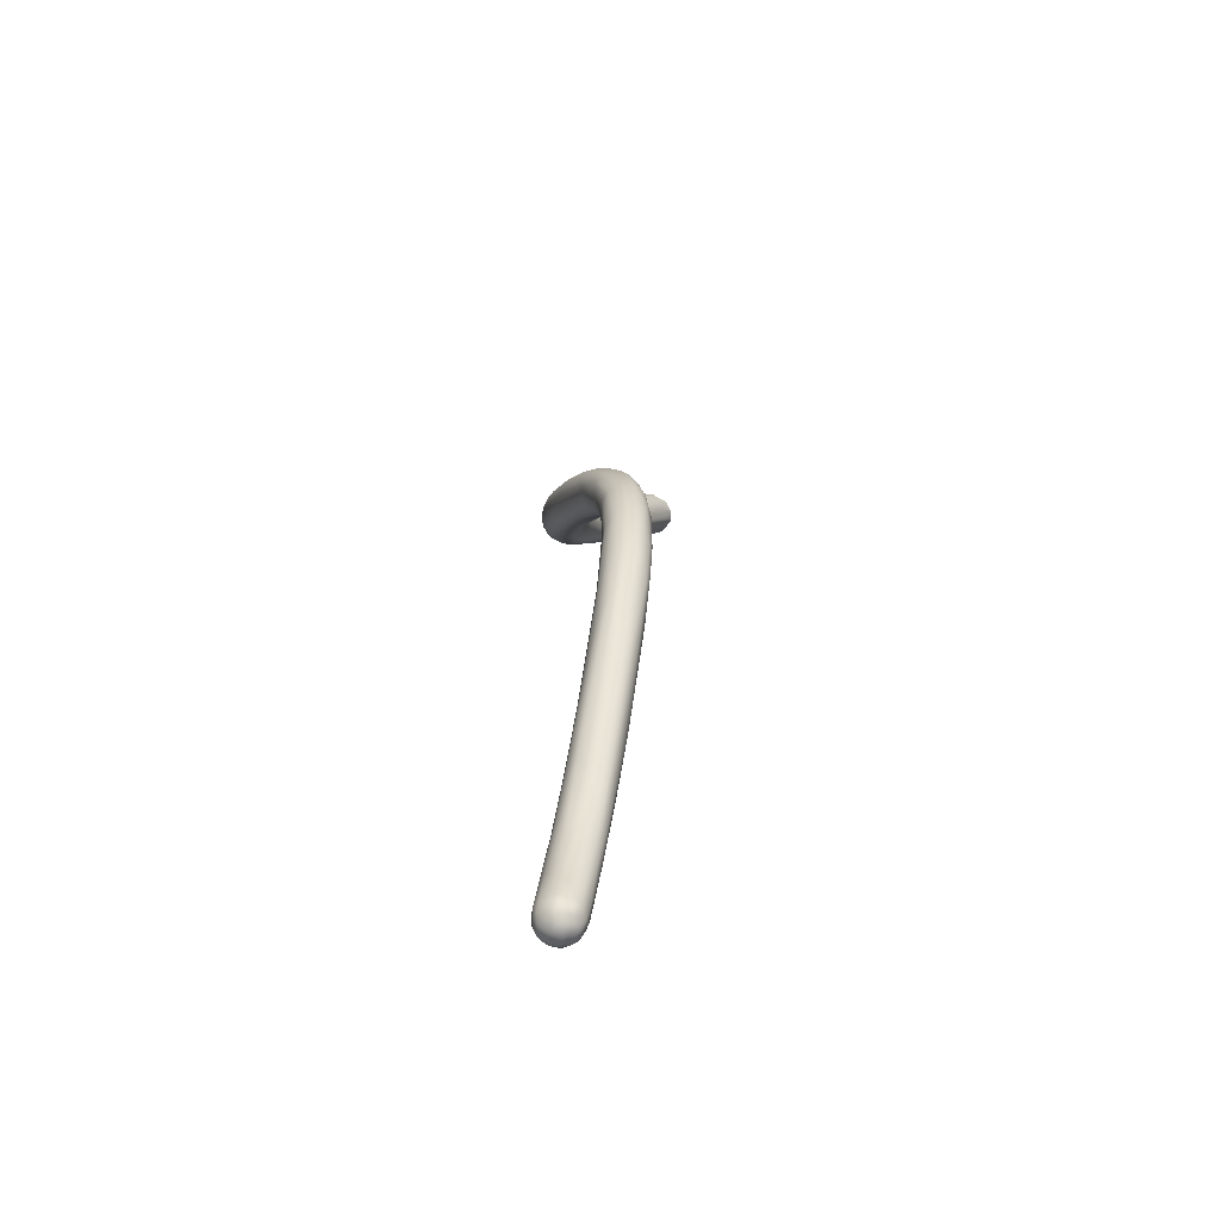
<metadata>
{"format":"obj","ext":"obj","renderer":"f3d","projection":"perspective","resolution":1024,"background":"white","views":[{"elev":-68.8,"azim":-60.6,"up":"+Y"}]}
</metadata>
<code>
v -68.8 -125.6 -47.36
v -68.75 -125.3 -47.33
v -68.83 -125.7 -47.07
v -68.78 -125.4 -47.04
v -69.51 -125.9 -48
v -69.02 -125.3 -47.9
v -69.16 -125.5 -48.01
v -69.18 -125.7 -47.95
v -69.23 -125.2 -48.04
v -69.37 -125.7 -48.07
v -69.44 -125.4 -48.13
v -69.58 -125.6 -48.12
v -69.41 -124.6 -47.98
v -69.15 -126.1 -47.43
v -69.44 -126.1 -47.72
v -69.37 -126.2 -47.33
v -68.87 -125.3 -47.71
v -68.87 -125.6 -47.65
v -68.92 -125.8 -47.58
v -68.95 -125.9 -47.31
v -68.99 -125.6 -47.86
v -69.02 -125.8 -47.78
v -69.08 -126 -47.61
v -69.21 -125.9 -47.81
v -68.85 -124.4 -47.41
v -68.83 -124.1 -46.99
v -68.96 -124.4 -47.61
v -68.95 -123.6 -47.3
v -69.15 -123.8 -47.62
v -68.94 -123.1 -46.86
v -69.24 -126.1 -46.93
v -69.45 -126.2 -46.95
v -69.62 -126.2 -47.15
v -69.66 -126.1 -46.85
v -68.87 -125.4 -46.83
v -69.07 -126 -47.12
v -69.01 -125.9 -46.89
v -69.22 -126 -46.74
v -69.17 -125.6 -46.57
v -69.43 -126 -46.72
v -69.4 -125.8 -46.52
v -69.37 -125.4 -46.41
v -69.02 -125.1 -46.58
v -69.02 -123.9 -46.44
v -68.98 -123.1 -46.55
v -69.64 -125.4 -48.16
v -69.59 -125.1 -48.13
v -69.84 -124.9 -48.07
v -69.84 -125.5 -48.13
v -69.88 -125.7 -48.06
v -70.13 -125.2 -47.99
v -70.17 -125.6 -47.91
v -69.44 -123 -47.55
v -69.7 -123.5 -47.77
v -69.77 -126.2 -47.54
v -69.81 -126 -47.91
v -70.03 -125.9 -47.81
v -70.21 -126 -47.43
v -70.3 -125.7 -47.7
v -70.33 -125.3 -47.81
v -70.44 -125.7 -47.21
v -69.25 -122.2 -47.05
v -69.7 -121.5 -47.14
v -69.42 -121 -46.59
v -69.54 -121.1 -46.81
v -69.88 -126.2 -47.15
v -70.05 -126 -46.84
v -70.23 -126 -47.12
v -69.8 -126 -46.64
v -69.76 -125.5 -46.41
v -70.01 -125.8 -46.62
v -70.06 -125.5 -46.5
v -70.34 -125.8 -46.9
v -70.26 -125.6 -46.68
v -70.42 -125.5 -46.86
v -69.94 -124.6 -46.24
v -69.42 -122.8 -45.91
v -69.16 -121.9 -46.61
v -69.38 -121.5 -45.87
v -69.32 -121.2 -46.11
v -69.73 -123.4 -45.93
v -70.04 -122.4 -47.5
v -70.48 -125.4 -47.53
v -70.34 -124.5 -47.71
v -70.59 -124.4 -47.05
v -70.58 -124 -47.3
v -70.71 -123.3 -46.99
v -70.68 -122.7 -47.13
v -69.87 -121.9 -47.35
v -70.48 -121.4 -47.15
v -70.38 -120.8 -47.03
v -69.71 -120.2 -46.46
v -70.02 -119.9 -46.6
v -70.5 -125.5 -47.07
v -70.35 -124.8 -46.57
v -70.54 -124.6 -46.85
v -70.45 -123.2 -46.07
v -70.71 -123.3 -46.58
v -69.67 -119.9 -45.86
v -69.96 -119 -45.75
v -70.12 -122.9 -45.8
v -69.98 -121.6 -45.4
v -70.53 -121.2 -45.27
v -69.78 -119.8 -45.41
v -69.93 -120 -45.16
v -70.62 -121.8 -47.13
v -70.91 -121.6 -46.8
v -70.31 -119.9 -46.71
v -70.5 -118.7 -46.21
v -70.96 -122 -46.29
v -71.01 -121.8 -46.51
v -70.29 -118.5 -45.94
v -70.77 -122 -45.85
v -71.23 -120.3 -45.23
v -70.46 -117.4 -45.02
v -70.42 -117.6 -44.85
v -70.48 -117.5 -45.26
v -71.19 -119.7 -46.43
v -71.09 -118.5 -46.22
v -71.42 -119.6 -46.19
v -71.64 -119.6 -45.64
v -70.85 -117.7 -44.18
v -70.82 -116.7 -44.24
v -70.87 -117 -44.11
v -67.08 -86.88 -45.15
v -67.07 -86.76 -44.79
v -66.8 -86.81 -44.44
v -66.83 -86.79 -44.33
v -66.83 -86.84 -44.21
v -66.96 -86.72 -44.3
v -66.82 -86.73 -44.23
v -67.02 -86.64 -43.82
v -67 -86.65 -43.71
v -67.21 -86.91 -43.75
v -67.1 -86.65 -43.68
v -72.33 -116.8 -45.23
v -68.59 -90.13 -46.17
v -67.64 -86.74 -45.48
v -67.72 -87 -45.64
v -67.8 -86.91 -45.65
v -68.03 -86.91 -45.69
v -67.42 -87 -45.47
v -67.43 -87.06 -43.72
v -67.89 -87.25 -43.72
v -67.19 -86.6 -43.71
v -67.2 -86.65 -43.58
v -67.43 -86.74 -43.56
v -67.44 -86.55 -43.64
v -67.5 -86.61 -43.49
v -67.88 -86.44 -43.51
v -68.05 -86.73 -43.59
v -72.21 -116.7 -45.34
v -72.11 -114 -44.48
v -71.91 -113.6 -43.94
v -72.39 -114.6 -42.85
v -72.02 -113.5 -42.99
v -69.38 -91.12 -46.92
v -69.8 -92.77 -46.31
v -68.45 -89.18 -46.28
v -68.76 -88.85 -46.42
v -68.43 -86.93 -45.67
v -69.72 -92.36 -45.95
v -68.98 -90.95 -45.63
v -69.26 -90.94 -45.3
v -68.51 -86.54 -45.33
v -69.18 -90.25 -44.95
v -68.48 -86.39 -44.01
v -68.48 -86.4 -43.87
v -68.74 -86.41 -44.21
v -68.27 -86.67 -43.67
v -68.6 -86.97 -43.9
v -72.99 -113.9 -44.46
v -72.61 -113.6 -44.45
v -72.85 -111.1 -43.39
v -72.88 -115.2 -43.25
v -73.31 -114.8 -43.45
v -72.84 -114.4 -42.79
v -72.37 -113.3 -42.63
v -72.18 -112.6 -42.99
v -72.76 -111 -42.31
v -70.48 -93.7 -47.24
v -70.45 -93.18 -47.39
v -69.84 -92.37 -47.07
v -70.03 -91.95 -47.3
v -70.19 -91.62 -47.33
v -69.59 -90.65 -47.04
v -70.04 -90.69 -47.11
v -70.17 -90.33 -46.94
v -69.36 -89.3 -46.65
v -70.64 -94.45 -46.92
v -70.7 -94.71 -46.61
v -70.9 -94.55 -47.24
v -69.92 -93 -46.7
v -69.51 -88.83 -46.39
v -69.76 -88.71 -46.1
v -71.01 -94.87 -45.98
v -70.31 -93.74 -46.32
v -70.76 -93.92 -45.86
v -70.29 -92.79 -45.72
v -70.14 -91.65 -45.36
v -69.01 -86.95 -45.18
v -68.8 -86.43 -44.82
v -69.06 -86.98 -44.58
v -73.62 -113.9 -43.77
v -73.19 -111.1 -43.64
v -73.32 -109.2 -42.97
v -73.59 -112.9 -42.39
v -73.88 -113.3 -43.22
v -73.93 -112.8 -42.73
v -72.82 -110.3 -42.64
v -73.13 -109.1 -42.57
v -73.32 -112 -42.01
v -73.19 -111.3 -41.91
v -73.12 -110.2 -41.91
v -71.46 -94.95 -47.45
v -71.11 -94.22 -47.51
v -71.16 -93.77 -47.59
v -71.3 -93.49 -47.59
v -70.72 -93 -47.53
v -71.25 -92.62 -47.45
v -70.77 -92.19 -47.46
v -70.99 -91.54 -47.14
v -70.64 -91.36 -47.24
v -72.02 -96.88 -46.82
v -71.69 -95.85 -47.21
v -71.11 -91.06 -46.27
v -70.55 -90.39 -46.73
v -70.5 -89.91 -46.28
v -71.5 -96.51 -46.08
v -71.64 -96.51 -46.71
v -71.73 -97.03 -46.27
v -71.47 -94.2 -45.65
v -70.8 -92.85 -45.59
v -71.38 -92.97 -45.71
v -70.28 -91.23 -45.25
v -70.83 -91.14 -45.57
v -71.7 -96.79 -45.71
v -71.99 -96.58 -45.31
v -71.65 -95.06 -45.58
v -72.33 -98.68 -45.34
v -72.46 -98.86 -44.84
v -73.93 -112.5 -43.64
v -73.93 -112.1 -43.66
v -73.75 -111.1 -43.65
v -73.93 -109 -43.25
v -73.53 -107.1 -42.64
v -73.79 -107.7 -43.01
v -73.59 -106.1 -42.62
v -73.55 -105.5 -42.43
v -73.27 -108.4 -42.08
v -73.43 -107.2 -42.25
v -73.57 -106.4 -41.88
v -73.99 -110.9 -41.8
v -74.27 -111 -41.98
v -73.59 -109.7 -41.57
v -73.82 -110.1 -41.56
v -73.56 -107.8 -41.63
v -71.77 -94.58 -47.55
v -72.27 -95.01 -47.41
v -71.79 -93.94 -47.53
v -72.33 -94.28 -47.25
v -71.81 -92.9 -47.16
v -71.61 -92.92 -47.37
v -72.58 -96.95 -46.97
v -72.12 -96.49 -47.09
v -72.78 -96.77 -47
v -71.98 -95.7 -47.35
v -72.3 -95.76 -47.33
v -72.73 -95.92 -47.16
v -72.38 -93.84 -46.9
v -71.88 -92.72 -46.84
v -71.31 -91.7 -46.9
v -72.75 -98.29 -46.35
v -72.49 -94.6 -45.88
v -71.69 -94.13 -45.66
v -71.93 -93.71 -45.84
v -72.19 -93.62 -46.15
v -71.56 -92.78 -45.85
v -71.46 -92.04 -46.04
v -72.32 -96.08 -45.25
v -72.67 -96.15 -45.23
v -72.24 -94.97 -45.58
v -73.44 -101 -44.91
v -72.77 -99.57 -45.4
v -72.6 -98.26 -44.62
v -72.84 -97.71 -44.61
v -73.17 -101.4 -44.24
v -73.76 -103.3 -43.75
v -73.2 -101.7 -43.57
v -73.17 -100.5 -43.63
v -74.23 -106 -43.2
v -73.8 -104.3 -43.34
v -73.47 -103.5 -43.03
v -74.53 -108.9 -43.14
v -74.44 -107.2 -43.14
v -73.79 -106.3 -42.91
v -73.56 -104.8 -42.36
v -73.72 -105.4 -42.91
v -73.59 -104.5 -42.91
v -73.54 -103 -42.64
v -74.52 -111.1 -42.43
v -74.63 -110.6 -42.79
v -74.8 -110 -42.4
v -74.77 -109.9 -42.08
v -73.94 -105.1 -41.65
v -73.75 -104.8 -41.92
v -74.13 -108.8 -41.37
v -74.43 -109.1 -41.46
v -74.64 -109.4 -41.69
v -74.7 -108.5 -41.48
v -74.01 -107.6 -41.34
v -74.37 -107.2 -41.27
v -74.48 -107.9 -41.31
v -73.86 -106.5 -41.5
v -74.23 -105.7 -41.41
v -72.71 -95.28 -47.14
v -73.1 -96 -46.86
v -72.91 -95.06 -46.75
v -72.63 -94.31 -46.55
v -73.47 -97.45 -46.5
v -73.58 -96.87 -46.36
v -72.87 -94.96 -46.16
v -73.96 -99.65 -45.64
v -73.39 -98.76 -46.17
v -73.24 -96.41 -45.34
v -73.61 -96.63 -45.98
v -73.19 -97.49 -44.67
v -73.32 -97.18 -44.88
v -74.18 -103.6 -43.85
v -74.57 -103.2 -43.99
v -74.2 -100.2 -43.39
v -74.69 -106.1 -43.19
v -75.01 -105.5 -43.15
v -74.27 -104.8 -43.45
v -74.62 -105 -43.42
v -74.22 -101.6 -42.69
v -74.91 -108.9 -42.78
v -74.78 -107.6 -43.02
v -75.01 -106.3 -43.01
v -75.22 -106.6 -42.72
v -73.97 -103.2 -42.14
v -74.64 -102.8 -42.2
v -73.91 -101.7 -42.69
v -74.5 -101.8 -42.62
v -75.07 -108.7 -42.33
v -75.03 -108.6 -41.93
v -75.23 -107.6 -42.01
v -75.25 -106.7 -41.78
v -75.34 -106.6 -42
v -74.46 -104.7 -41.56
v -75.01 -105 -41.64
v -74.16 -104.2 -41.75
v -74.7 -104.2 -41.7
v -74.38 -103.6 -41.86
v -75.08 -107.8 -41.71
v -74.99 -107.3 -41.53
v -74.73 -107.1 -41.34
v -74.63 -106.3 -41.32
v -74.79 -105.6 -41.44
v -74.98 -106.1 -41.49
v -74.04 -98.31 -45.84
v -73.98 -97.74 -45.79
v -74.43 -100.1 -45.16
v -74.62 -99.86 -44.86
v -74.66 -99.76 -44.64
v -74.26 -99.17 -44.14
v -74.39 -98.9 -44.69
v -75.03 -103.1 -43.75
v -75.11 -102.3 -43.81
v -75.01 -101.1 -43.92
v -74.73 -100.3 -43.77
v -74.92 -100.8 -43.82
v -75.35 -104.2 -42.99
v -75.24 -102.4 -43.36
v -75.12 -102 -43.13
v -74.92 -101.6 -43
v -74.66 -101.1 -43.12
v -75.43 -105.1 -42.38
v -75.34 -104.6 -42.15
v -74.96 -103.5 -42.08
v -75.23 -103.4 -42.4
v -75.36 -103.5 -42.79
v -74.96 -102.4 -42.58
v -75.35 -106.6 -42.39
v -75.34 -105.9 -41.92
v -75.24 -105.6 -41.77
v -75.01 -104.3 -41.8
v -75.16 -104.4 -41.92
v -67.08 -86.88 -45.15
v -66.8 -86.81 -44.44
v -66.8 -86.81 -44.44
v -66.83 -86.79 -44.33
v -66.83 -86.79 -44.33
v -66.83 -86.84 -44.21
v -66.82 -86.73 -44.23
v -67 -86.65 -43.71
v -67 -86.65 -43.71
v -67.1 -86.65 -43.68
v -67.64 -86.74 -45.48
v -67.2 -86.65 -43.58
v -67.5 -86.61 -43.49
v -67.88 -86.44 -43.51
v -67.88 -86.44 -43.51
v -68.51 -86.54 -45.33
v -68.48 -86.4 -43.87
v -68.74 -86.41 -44.21
v -68.8 -86.43 -44.82
g grp1
f 18 2 1
f 19 1 20
f 2 4 1
f 20 1 3
f 1 4 3
f 4 35 3
f 4 45 35
f 3 35 37
f 12 5 50
f 5 56 50
f 21 6 17
f 8 7 21
f 21 7 6
f 6 7 9
f 8 21 22
f 7 11 9
f 7 10 11
f 7 8 10
f 10 8 5
f 10 5 12
f 12 11 10
f 46 47 11
f 11 47 9
f 12 46 11
f 17 6 27
f 27 6 29
f 29 6 9
f 29 9 13
f 9 47 13
f 53 29 13
f 54 53 13
f 36 14 20
f 15 23 14
f 36 16 14
f 5 24 15
f 16 15 14
f 55 56 15
f 15 16 55
f 55 16 33
f 5 15 56
f 2 17 25
f 2 18 17
f 18 19 22
f 1 19 18
f 22 19 23
f 19 20 23
f 20 14 23
f 18 22 21
f 17 18 21
f 24 22 23
f 20 3 36
f 22 24 8
f 15 24 23
f 5 8 24
f 4 2 26
f 4 26 45
f 17 27 25
f 2 25 26
f 25 28 26
f 28 25 27
f 29 28 27
f 28 30 26
f 28 29 62
f 62 78 28
f 28 78 30
f 78 45 30
f 62 29 53
f 31 16 36
f 16 32 33
f 16 31 32
f 32 31 40
f 33 32 34
f 40 34 32
f 69 34 40
f 44 35 45
f 37 35 39
f 35 43 39
f 35 44 43
f 37 36 3
f 36 37 31
f 31 37 38
f 39 38 37
f 40 31 38
f 41 38 39
f 42 41 39
f 38 41 40
f 41 42 70
f 40 41 69
f 39 43 77
f 43 44 77
f 45 79 44
f 77 44 79
f 39 77 42
f 26 30 45
f 50 56 57
f 50 57 52
f 46 48 47
f 12 50 49
f 12 49 46
f 46 49 48
f 48 49 51
f 50 51 49
f 50 52 51
f 51 106 48
f 106 51 84
f 47 54 13
f 48 54 47
f 89 53 54
f 89 54 82
f 54 48 82
f 55 57 56
f 58 57 55
f 66 58 55
f 57 59 52
f 59 57 58
f 58 66 68
f 68 61 58
f 61 68 73
f 58 61 59
f 59 60 52
f 52 60 51
f 51 60 84
f 83 60 59
f 84 60 86
f 86 60 83
f 59 61 83
f 89 63 53
f 63 62 53
f 78 64 99
f 62 64 78
f 63 65 62
f 64 62 65
f 65 92 64
f 66 55 33
f 66 33 34
f 34 67 66
f 69 67 34
f 66 67 68
f 68 67 73
f 41 70 69
f 69 71 67
f 70 71 69
f 70 72 71
f 76 72 70
f 73 67 71
f 74 71 72
f 74 72 95
f 73 71 74
f 74 75 73
f 75 74 95
f 94 61 73
f 94 75 96
f 94 73 75
f 75 95 96
f 76 95 72
f 76 97 95
f 45 80 79
f 45 78 80
f 78 99 80
f 64 92 99
f 70 42 81
f 42 77 81
f 81 77 102
f 70 81 76
f 97 76 101
f 101 76 81
f 77 79 105
f 106 90 48
f 48 90 82
f 86 83 85
f 83 94 85
f 94 83 61
f 88 84 86
f 85 87 86
f 87 85 98
f 106 84 88
f 88 86 87
f 98 111 87
f 108 63 89
f 93 65 63
f 93 63 108
f 92 65 93
f 82 91 89
f 89 91 108
f 90 91 82
f 108 109 93
f 109 112 93
f 85 96 98
f 85 94 96
f 98 96 95
f 95 97 98
f 98 97 113
f 99 104 80
f 92 100 99
f 112 92 93
f 99 100 115
f 100 92 112
f 112 117 100
f 100 117 115
f 103 101 81
f 101 103 97
f 81 102 103
f 102 77 122
f 77 105 122
f 80 104 79
f 105 79 104
f 99 116 104
f 104 124 105
f 99 115 116
f 88 87 107
f 111 107 87
f 118 90 106
f 107 106 88
f 90 119 91
f 119 108 91
f 119 109 108
f 98 110 111
f 98 113 110
f 107 111 120
f 120 106 107
f 109 153 112
f 113 97 103
f 113 114 110
f 103 114 113
f 116 123 104
f 115 179 116
f 116 179 123
f 123 124 104
f 124 122 105
f 110 121 111
f 120 111 121
f 120 118 106
f 118 120 152
f 152 90 118
f 154 112 153
f 110 114 121
f 117 154 115
f 112 154 117
f 155 103 102
f 122 124 178
f 126 127 125
f 130 126 150
f 138 126 125
f 389 142 399
f 126 130 127
f 130 128 127
f 390 392 129
f 393 131 394
f 133 394 131
f 394 163 391
f 130 395 128
f 148 395 130
f 133 163 394
f 148 132 395
f 395 132 396
f 164 133 134
f 143 164 134
f 143 134 146
f 148 145 132
f 145 396 132
f 134 133 135
f 145 398 397
f 146 134 135
f 398 145 400
f 120 121 204
f 120 136 152
f 90 152 119
f 136 120 204
f 156 123 179
f 156 124 123
f 102 122 155
f 178 124 156
f 137 389 391
f 137 159 389
f 389 159 142
f 140 399 139
f 160 141 140
f 140 141 399
f 391 163 193
f 138 150 126
f 139 142 159
f 399 142 139
f 150 138 165
f 164 163 133
f 164 144 166
f 235 166 144
f 150 148 130
f 144 164 143
f 143 146 147
f 144 147 149
f 144 143 147
f 144 149 151
f 151 235 144
f 148 400 145
f 147 146 149
f 148 401 400
f 402 401 148
f 151 149 403
f 119 152 172
f 152 243 172
f 136 242 152
f 152 242 243
f 172 173 119
f 119 173 109
f 109 173 153
f 121 114 176
f 115 154 179
f 175 114 103
f 155 122 178
f 193 183 137
f 157 137 183
f 159 186 160
f 186 189 160
f 391 193 137
f 159 137 157
f 160 139 159
f 160 140 139
f 160 189 141
f 399 141 404
f 161 404 141
f 189 161 141
f 162 197 158
f 158 193 163
f 163 162 158
f 164 162 163
f 200 164 166
f 202 167 150
f 165 202 150
f 404 201 407
f 235 200 166
f 171 168 236
f 169 236 168
f 171 170 168
f 168 170 403
f 405 150 167
f 406 405 167
f 170 171 235
f 235 151 170
f 403 170 151
f 136 204 242
f 173 172 244
f 210 179 154
f 174 154 153
f 154 174 210
f 205 153 173
f 176 114 175
f 177 103 155
f 177 175 103
f 207 175 177
f 179 180 156
f 155 213 212
f 213 155 178
f 181 216 182
f 216 181 192
f 182 183 181
f 181 183 193
f 183 182 184
f 182 219 184
f 184 186 157
f 183 184 157
f 184 185 186
f 184 219 185
f 219 221 185
f 159 157 186
f 185 187 186
f 187 185 221
f 221 223 187
f 223 188 187
f 187 188 189
f 194 189 188
f 223 222 188
f 188 227 194
f 187 189 186
f 190 192 181
f 190 191 231
f 231 230 190
f 190 193 191
f 191 158 197
f 191 193 158
f 181 193 190
f 227 195 194
f 194 404 161
f 404 194 195
f 201 195 228
f 194 161 189
f 231 191 229
f 191 197 196
f 196 197 198
f 239 198 232
f 162 198 197
f 198 162 199
f 198 199 232
f 232 199 233
f 164 199 162
f 164 200 199
f 233 199 200
f 233 200 235
f 228 226 201
f 201 404 195
f 201 226 407
f 407 226 203
f 171 236 235
f 203 236 169
f 407 203 169
f 167 202 406
f 204 121 208
f 176 208 121
f 205 174 153
f 210 174 211
f 244 205 173
f 244 245 205
f 174 206 211
f 205 206 174
f 245 206 205
f 175 207 209
f 176 175 209
f 176 209 208
f 210 180 179
f 210 250 180
f 210 211 250
f 180 250 257
f 211 251 250
f 211 206 251
f 206 246 251
f 177 155 212
f 207 177 212
f 212 213 256
f 253 212 256
f 207 212 253
f 156 180 214
f 178 156 214
f 178 214 213
f 213 214 255
f 192 225 215
f 216 192 215
f 215 258 216
f 258 217 216
f 182 216 219
f 216 217 219
f 217 218 219
f 258 218 217
f 218 260 220
f 220 260 263
f 219 218 221
f 218 220 221
f 221 220 223
f 220 222 223
f 222 220 263
f 222 227 188
f 265 225 224
f 192 230 225
f 225 230 224
f 267 215 225
f 267 225 265
f 230 192 190
f 222 272 227
f 228 227 272
f 272 226 228
f 228 195 227
f 230 231 284
f 284 224 230
f 237 229 191
f 196 237 191
f 239 196 198
f 232 233 275
f 234 275 233
f 278 234 236
f 278 236 279
f 233 235 234
f 234 235 236
f 226 236 203
f 284 231 240
f 240 237 241
f 231 229 240
f 229 237 240
f 237 285 241
f 237 238 285
f 237 196 238
f 238 196 239
f 238 239 280
f 280 239 282
f 239 232 282
f 232 275 282
f 240 241 289
f 172 243 244
f 294 244 243
f 206 245 247
f 244 294 245
f 206 247 246
f 295 245 294
f 295 247 245
f 246 248 249
f 246 249 251
f 248 246 296
f 209 207 254
f 204 208 302
f 208 301 302
f 208 209 301
f 209 254 301
f 304 254 309
f 257 250 252
f 251 252 250
f 249 252 251
f 306 257 252
f 254 207 253
f 253 309 254
f 213 255 256
f 255 214 257
f 307 256 255
f 257 214 180
f 257 311 255
f 255 311 307
f 215 267 258
f 268 259 258
f 259 260 258
f 258 260 218
f 263 260 261
f 260 259 261
f 222 263 262
f 262 263 261
f 272 222 262
f 324 266 264
f 264 266 268
f 266 269 268
f 265 264 267
f 267 268 258
f 264 268 267
f 268 269 259
f 269 316 259
f 316 261 259
f 316 318 261
f 261 318 270
f 261 270 262
f 271 270 319
f 262 271 272
f 319 279 226
f 270 271 262
f 226 272 271
f 271 319 226
f 236 226 279
f 273 224 283
f 330 273 283
f 265 273 264
f 264 273 324
f 224 273 265
f 282 275 276
f 234 276 275
f 274 277 322
f 277 279 319
f 276 279 277
f 274 276 277
f 277 319 322
f 276 234 278
f 276 278 279
f 224 284 283
f 280 285 238
f 282 274 325
f 280 282 281
f 282 325 281
f 274 282 276
f 240 289 287
f 287 284 240
f 285 280 286
f 281 286 280
f 283 288 329
f 283 287 288
f 330 283 329
f 283 284 287
f 241 290 289
f 241 285 290
f 343 286 336
f 285 286 343
f 288 292 334
f 329 288 334
f 289 290 300
f 290 285 343
f 290 343 341
f 296 247 291
f 295 291 247
f 295 332 291
f 332 334 291
f 298 291 292
f 298 292 299
f 292 291 334
f 299 292 288
f 287 293 288
f 288 293 299
f 299 293 297
f 293 300 297
f 293 289 300
f 287 289 293
f 300 290 341
f 302 337 242
f 294 243 337
f 243 242 337
f 337 340 294
f 294 340 338
f 294 338 295
f 295 338 332
f 296 246 247
f 296 291 298
f 248 296 298
f 298 299 249
f 298 249 248
f 249 297 252
f 252 297 306
f 297 249 299
f 297 300 306
f 300 341 306
f 302 242 204
f 304 301 254
f 301 303 302
f 303 301 304
f 302 303 345
f 345 303 304
f 304 309 346
f 314 257 306
f 314 306 305
f 305 306 341
f 314 305 315
f 305 341 352
f 315 305 352
f 350 315 352
f 308 253 256
f 309 253 308
f 256 307 308
f 308 307 313
f 308 310 309
f 308 313 310
f 355 309 310
f 257 314 311
f 307 311 312
f 307 312 313
f 313 312 357
f 313 357 310
f 312 311 315
f 311 314 315
f 358 315 359
f 350 359 315
f 266 324 320
f 266 320 269
f 320 317 269
f 318 316 317
f 269 317 316
f 318 319 270
f 321 320 361
f 317 320 321
f 318 326 319
f 326 318 321
f 321 318 317
f 325 274 322
f 324 273 330
f 324 323 320
f 323 324 330
f 361 362 321
f 328 281 325
f 322 319 326
f 368 363 323
f 323 363 320
f 327 286 281
f 281 328 327
f 366 325 322
f 330 368 323
f 325 331 328
f 328 331 327
f 366 331 325
f 327 336 286
f 332 335 334
f 329 334 335
f 335 333 330
f 333 335 332
f 335 330 329
f 330 333 368
f 331 344 336
f 331 336 327
f 331 377 344
f 384 340 337
f 338 339 332
f 338 340 339
f 339 333 332
f 339 340 333
f 340 373 333
f 341 354 352
f 354 336 342
f 341 343 354
f 336 354 343
f 336 344 342
f 345 337 302
f 304 346 345
f 346 309 355
f 337 345 384
f 384 345 347
f 345 346 347
f 346 355 347
f 347 355 348
f 355 356 348
f 347 348 349
f 348 356 360
f 360 386 348
f 349 384 347
f 349 348 385
f 348 386 385
f 360 359 351
f 359 350 353
f 353 351 359
f 352 354 350
f 350 354 353
f 354 342 353
f 351 353 387
f 353 380 387
f 342 380 353
f 310 356 355
f 356 310 357
f 357 312 358
f 358 312 315
f 356 357 360
f 358 360 357
f 358 359 360
f 321 362 326
f 326 367 322
f 320 363 361
f 361 363 364
f 364 365 362
f 362 365 367
f 365 372 367
f 361 364 362
f 367 366 322
f 362 367 326
f 369 363 368
f 363 369 364
f 369 370 364
f 364 370 365
f 365 370 372
f 372 371 367
f 371 366 367
f 369 368 373
f 370 374 375
f 374 370 369
f 370 375 372
f 372 375 371
f 368 333 373
f 369 373 374
f 382 374 373
f 382 381 375
f 383 377 376
f 376 375 383
f 374 382 375
f 375 376 371
f 331 366 377
f 371 377 366
f 376 377 371
f 378 373 384
f 373 340 384
f 378 385 379
f 381 379 388
f 380 381 388
f 373 378 382
f 382 378 379
f 382 379 381
f 342 383 380
f 383 381 380
f 375 381 383
f 344 377 383
f 344 383 342
f 384 349 378
f 351 386 360
f 378 349 385
f 388 351 387
f 388 379 386
f 351 388 386
f 385 386 379
f 388 387 380

</code>
